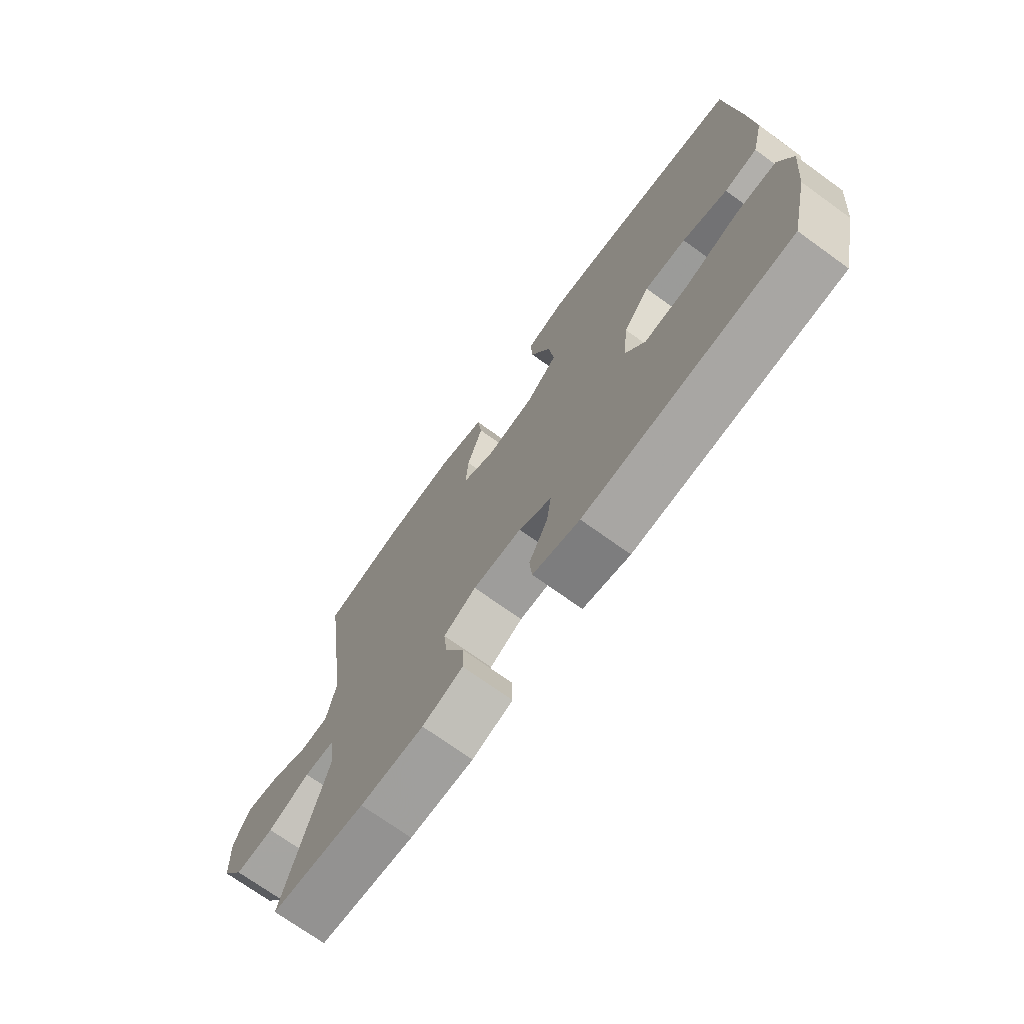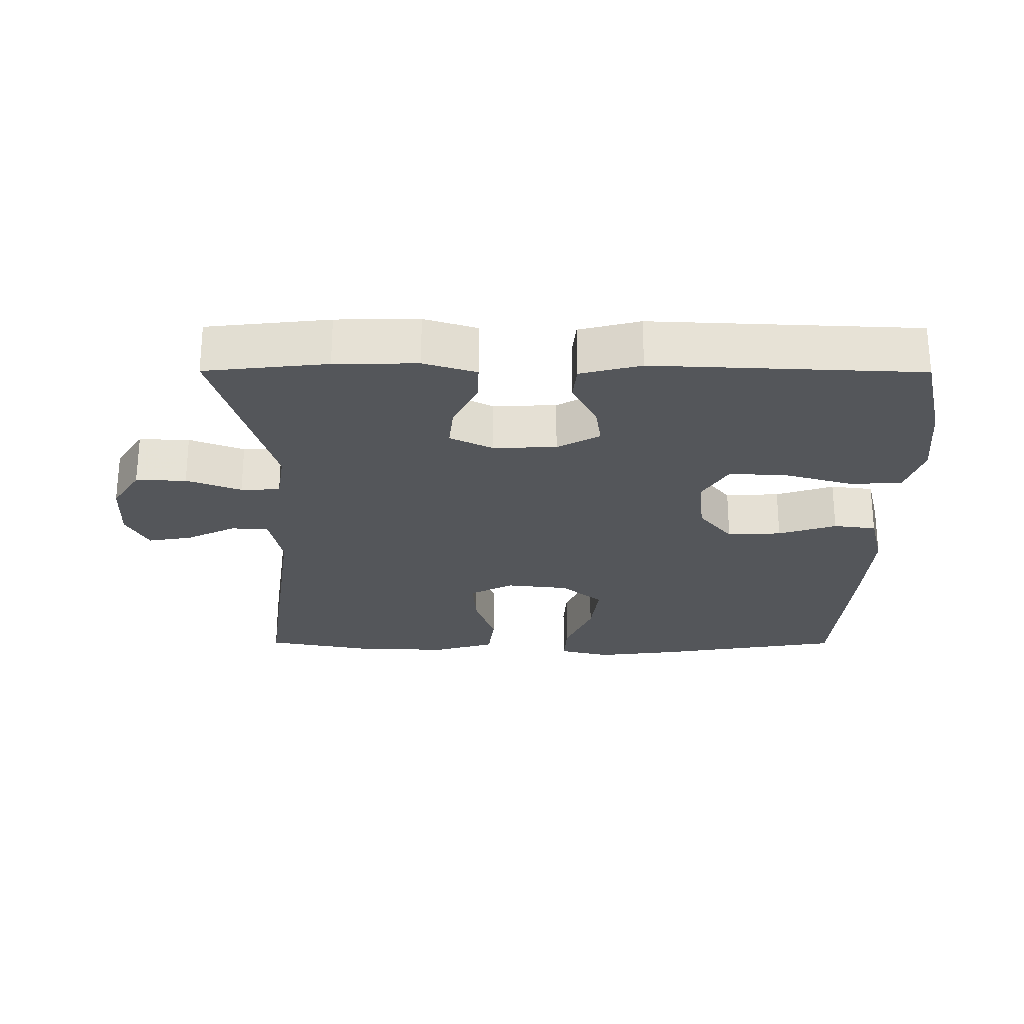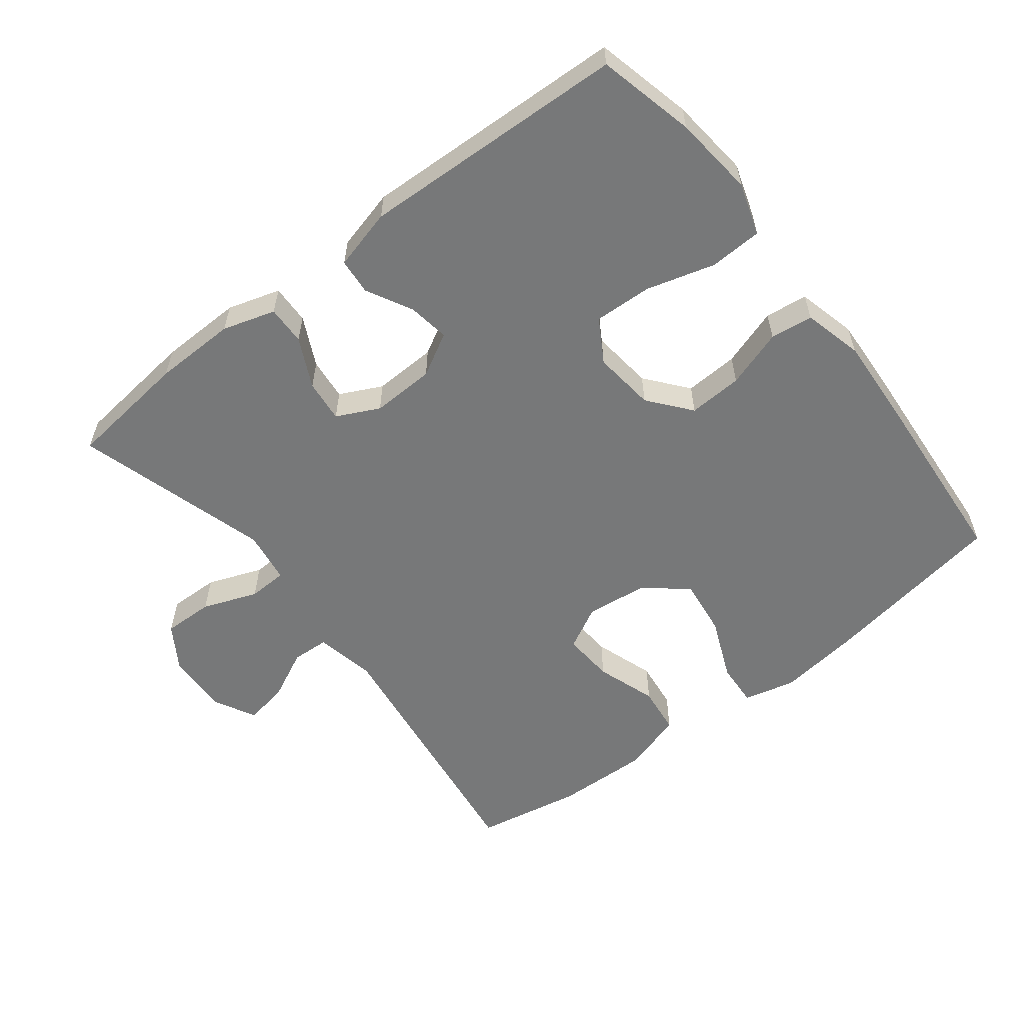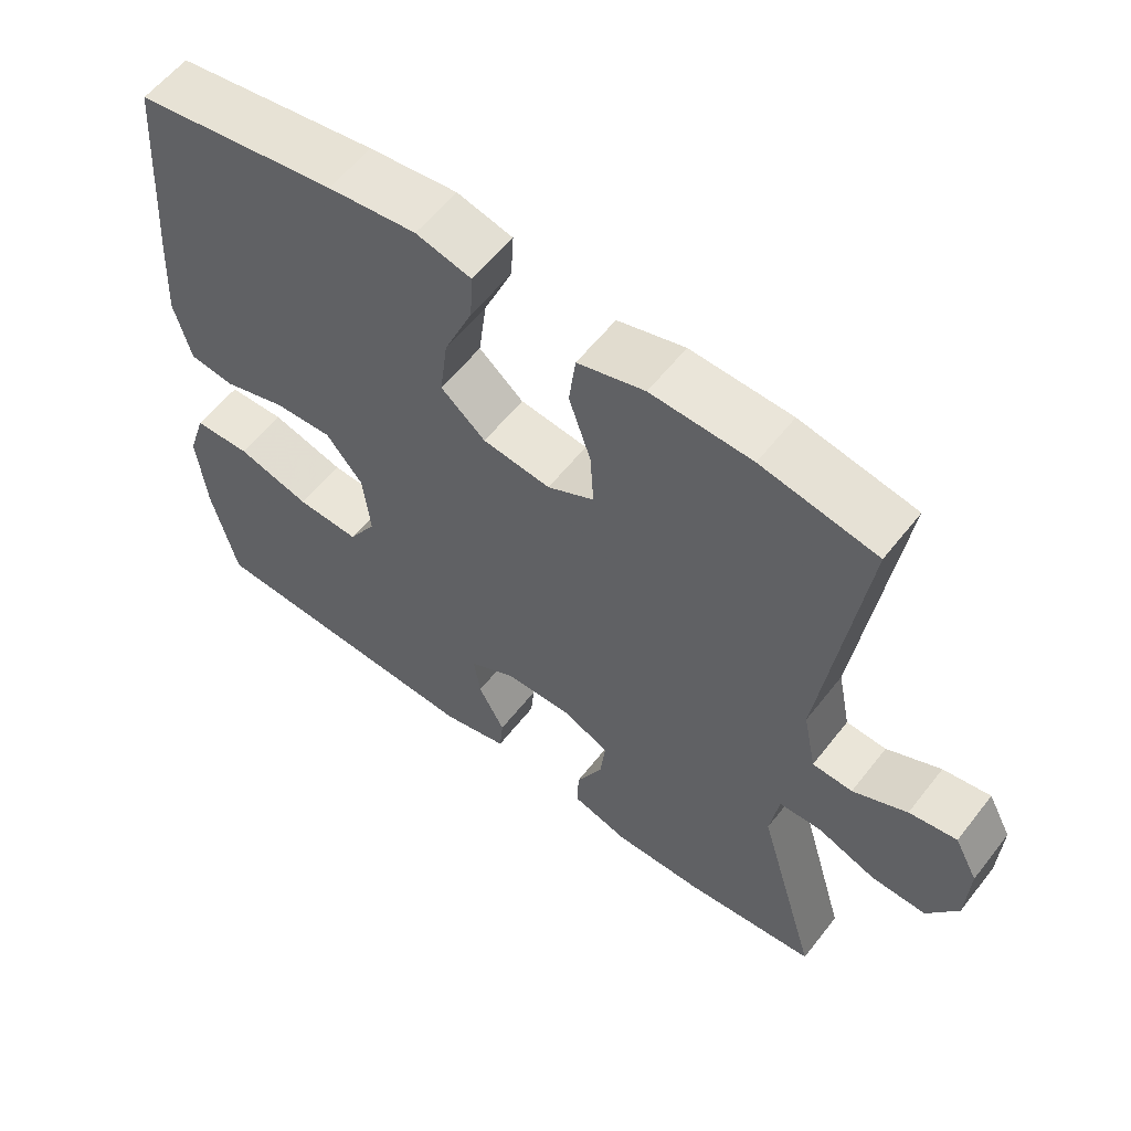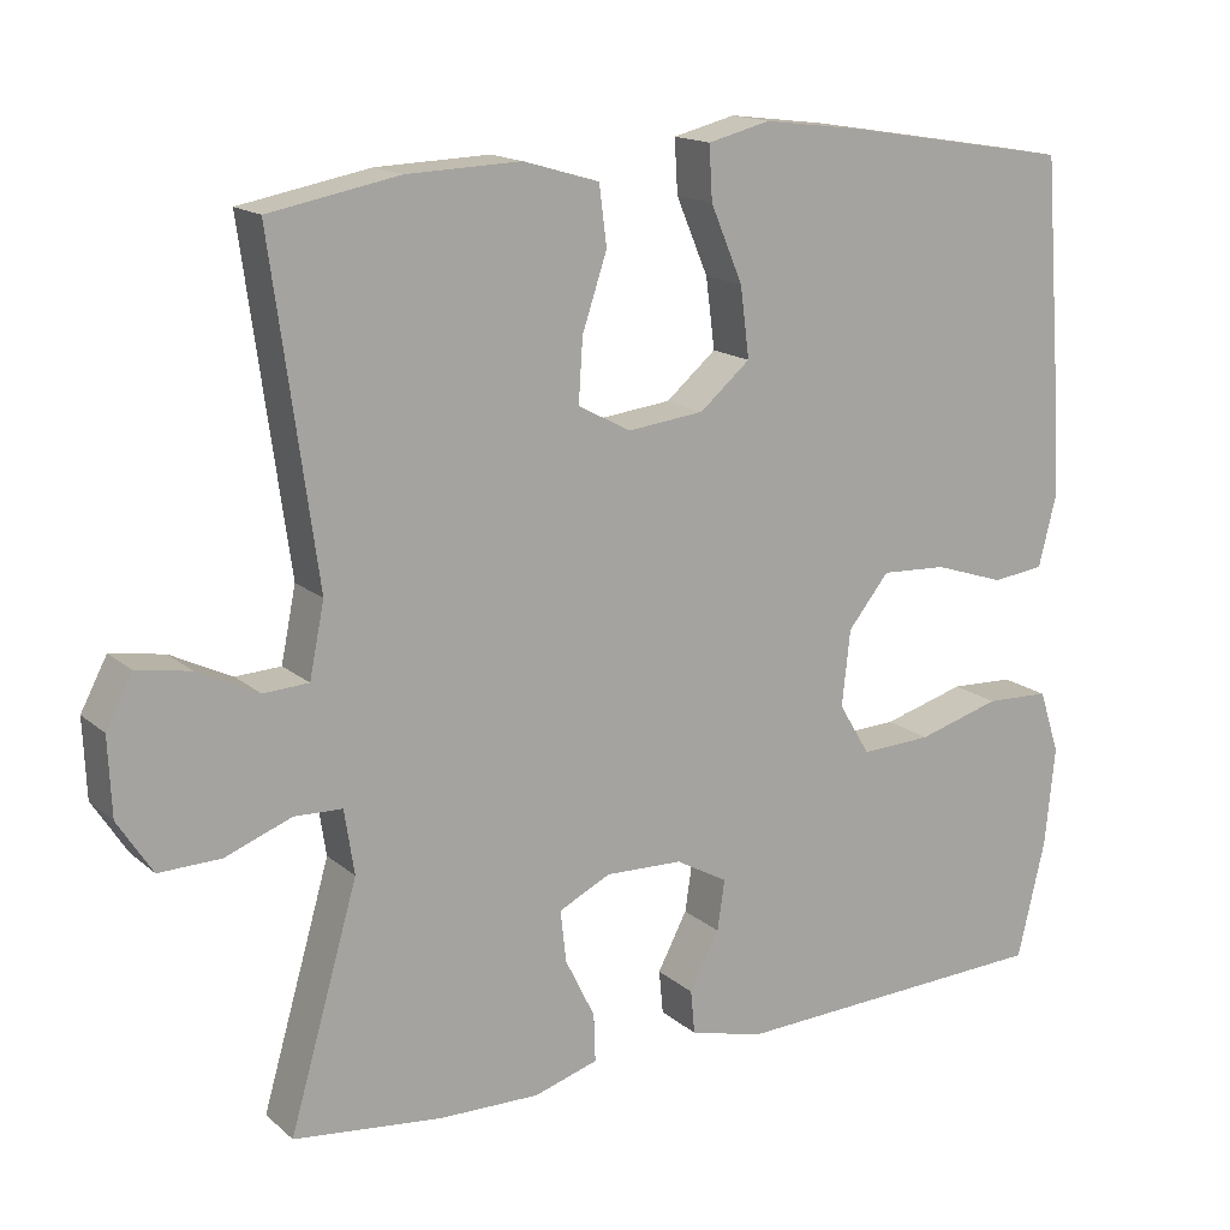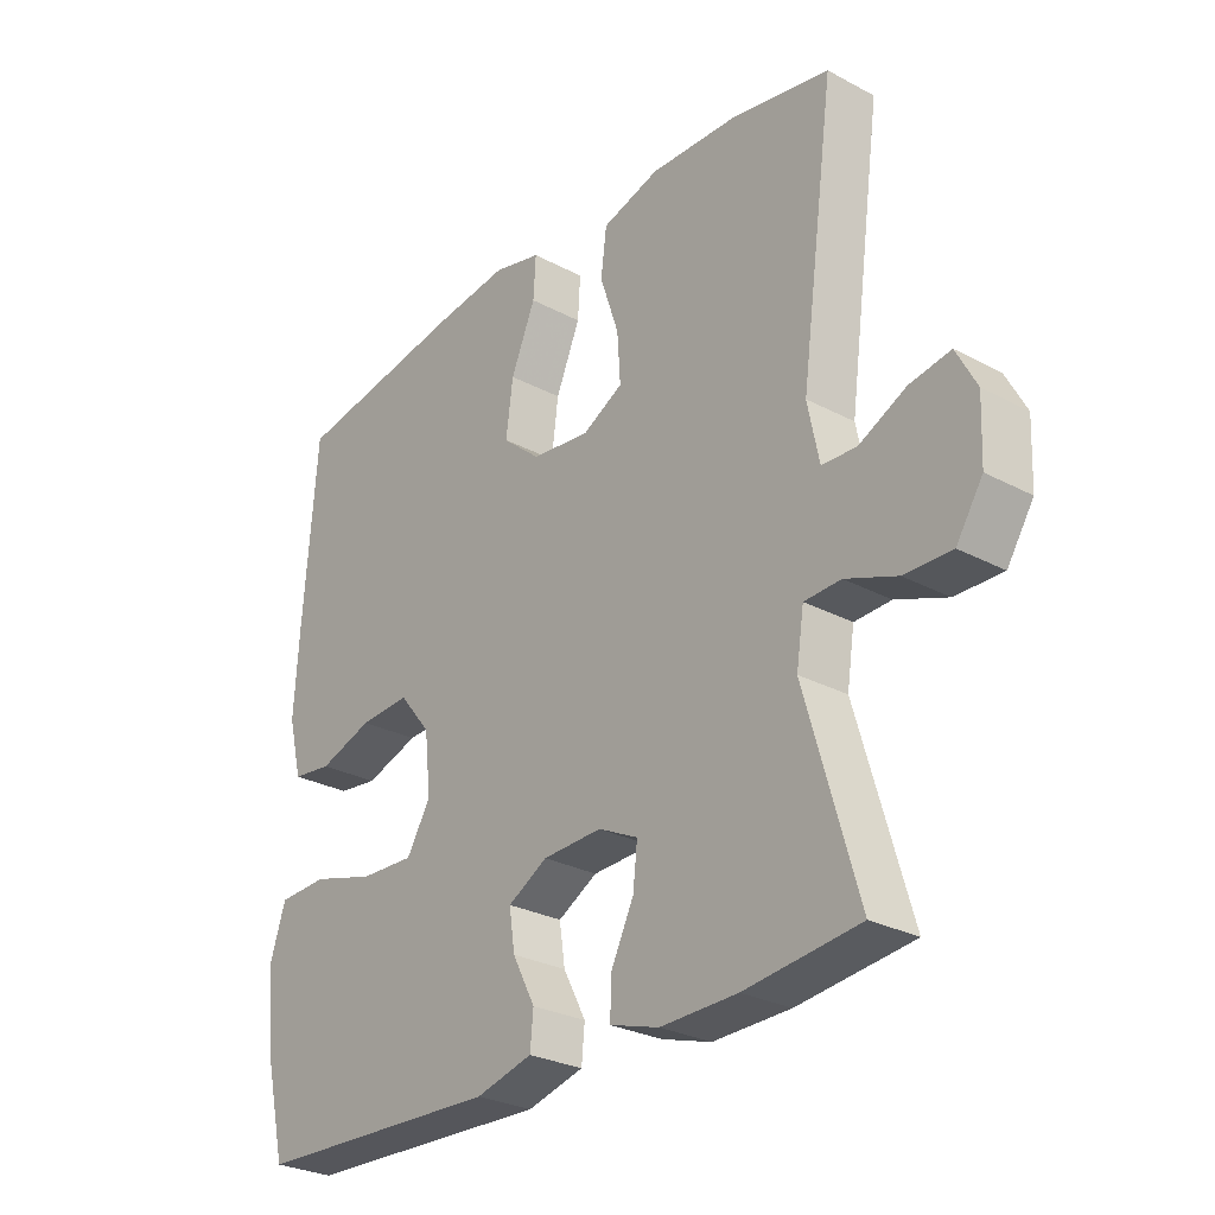
<metadata>
{"format":"obj","ext":"obj","renderer":"f3d","projection":"perspective","resolution":1024,"background":"white","views":[{"elev":-72.1,"azim":-125.8,"up":"+Z"},{"elev":-25.5,"azim":179.8,"up":"+Y"},{"elev":-57.3,"azim":-142.0,"up":"+Y"},{"elev":58.3,"azim":37.7,"up":"+Z"},{"elev":15.7,"azim":148.9,"up":"+Z"},{"elev":-28.0,"azim":51.0,"up":"+Z"}]}
</metadata>
<code>
v 0.5 0.07 0.5
v 0.445 0.07 0.1
v 0.463 0.07 0.011
v 0.518 0.07 0.008
v 0.592 0.07 0.044
v 0.657 0.07 0.055
v 0.689 0.07 -0.006
v 0.685 0.07 -0.1
v 0.643 0.07 -0.165
v 0.568 0.07 -0.163
v 0.487 0.07 -0.132
v 0.429 0.07 -0.134
v 0.417 0.07 -0.212
v 0.5 0.07 -0.5
v 0.319 0.07 -0.52
v 0.197 0.07 -0.522
v 0.119 0.07 -0.498
v 0.121 0.07 -0.44
v 0.157 0.07 -0.367
v 0.164 0.07 -0.304
v 0.101 0.07 -0.273
v 0.007 0.07 -0.276
v -0.056 0.07 -0.311
v -0.047 0.07 -0.372
v -0.011 0.07 -0.441
v -0.016 0.07 -0.494
v -0.106 0.07 -0.517
v -0.5 0.07 -0.5
v -0.534 0.07 -0.356
v -0.546 0.07 -0.236
v -0.521 0.07 -0.159
v -0.443 0.07 -0.156
v -0.342 0.07 -0.185
v -0.256 0.07 -0.189
v -0.218 0.07 -0.126
v -0.228 0.07 -0.034
v -0.278 0.07 0.028
v -0.358 0.07 0.024
v -0.444 0.07 -0.004
v -0.507 0.07 0.004
v -0.529 0.07 0.092
v -0.521 0.07 0.224
v -0.5 0.07 0.5
v -0.223 0.07 0.545
v -0.102 0.07 0.56
v -0.026 0.07 0.541
v -0.03 0.07 0.476
v -0.069 0.07 0.384
v -0.08 0.07 0.299
v -0.019 0.07 0.247
v 0.074 0.07 0.236
v 0.138 0.07 0.27
v 0.133 0.07 0.346
v 0.103 0.07 0.436
v 0.112 0.07 0.508
v 0.204 0.07 0.535
v 0.342 0.07 0.53
v 0.5 0 0.5
v 0.445 0 0.1
v 0.463 0 0.011
v 0.518 0 0.008
v 0.592 0 0.044
v 0.657 0 0.055
v 0.689 0 -0.006
v 0.685 0 -0.1
v 0.643 0 -0.165
v 0.568 0 -0.163
v 0.487 0 -0.132
v 0.429 0 -0.134
v 0.417 0 -0.212
v 0.5 0 -0.5
v 0.319 0 -0.52
v 0.197 0 -0.522
v 0.119 0 -0.498
v 0.121 0 -0.44
v 0.157 0 -0.367
v 0.164 0 -0.304
v 0.101 0 -0.273
v 0.007 0 -0.276
v -0.056 0 -0.311
v -0.047 0 -0.372
v -0.011 0 -0.441
v -0.016 0 -0.494
v -0.106 0 -0.517
v -0.5 0 -0.5
v -0.534 0 -0.356
v -0.546 0 -0.236
v -0.521 0 -0.159
v -0.443 0 -0.156
v -0.342 0 -0.185
v -0.256 0 -0.189
v -0.218 0 -0.126
v -0.228 0 -0.034
v -0.278 0 0.028
v -0.358 0 0.024
v -0.444 0 -0.004
v -0.507 0 0.004
v -0.529 0 0.092
v -0.521 0 0.224
v -0.5 0 0.5
v -0.223 0 0.545
v -0.102 0 0.56
v -0.026 0 0.541
v -0.03 0 0.476
v -0.069 0 0.384
v -0.08 0 0.299
v -0.019 0 0.247
v 0.074 0 0.236
v 0.138 0 0.27
v 0.133 0 0.346
v 0.103 0 0.436
v 0.112 0 0.508
v 0.204 0 0.535
v 0.342 0 0.53
f 57 1 2
f 56 57 2
f 55 56 2
f 54 55 2
f 53 54 2
f 52 53 2 3
f 51 52 3
f 50 51 3
f 46 47 48
f 45 46 48
f 44 45 48
f 43 44 48
f 42 43 48
f 41 42 48
f 40 41 48
f 39 40 48
f 38 39 48
f 37 38 48 49
f 36 37 49 50
f 31 32 33
f 30 31 33
f 29 30 33
f 28 29 33
f 27 28 33
f 26 27 33
f 25 26 33
f 24 25 33
f 23 24 33 34
f 22 23 34 35
f 17 18 19
f 16 17 19
f 15 16 19
f 14 15 19
f 13 14 19
f 12 13 19 20
f 9 10 11
f 8 9 11
f 7 8 11
f 6 7 11
f 5 6 11
f 4 5 11
f 3 4 11 12
f 50 3 12
f 36 50 12
f 35 36 12
f 22 35 12
f 21 22 12
f 12 20 21
f 59 58 114
f 59 114 113
f 59 113 112
f 59 112 111
f 59 111 110
f 60 59 110 109
f 60 109 108
f 60 108 107
f 105 104 103
f 105 103 102
f 105 102 101
f 105 101 100
f 105 100 99
f 105 99 98
f 105 98 97
f 105 97 96
f 105 96 95
f 106 105 95 94
f 107 106 94 93
f 90 89 88
f 90 88 87
f 90 87 86
f 90 86 85
f 90 85 84
f 90 84 83
f 90 83 82
f 90 82 81
f 91 90 81 80
f 92 91 80 79
f 76 75 74
f 76 74 73
f 76 73 72
f 76 72 71
f 76 71 70
f 77 76 70 69
f 68 67 66
f 68 66 65
f 68 65 64
f 68 64 63
f 68 63 62
f 68 62 61
f 69 68 61 60
f 69 60 107
f 69 107 93
f 69 93 92
f 69 92 79
f 69 79 78
f 78 77 69
f 1 58 59 2
f 2 59 60 3
f 3 60 61 4
f 4 61 62 5
f 5 62 63 6
f 6 63 64 7
f 7 64 65 8
f 8 65 66 9
f 9 66 67 10
f 10 67 68 11
f 11 68 69 12
f 12 69 70 13
f 13 70 71 14
f 14 71 72 15
f 15 72 73 16
f 16 73 74 17
f 17 74 75 18
f 18 75 76 19
f 19 76 77 20
f 20 77 78 21
f 21 78 79 22
f 22 79 80 23
f 23 80 81 24
f 24 81 82 25
f 25 82 83 26
f 26 83 84 27
f 27 84 85 28
f 28 85 86 29
f 29 86 87 30
f 30 87 88 31
f 31 88 89 32
f 32 89 90 33
f 33 90 91 34
f 34 91 92 35
f 35 92 93 36
f 36 93 94 37
f 37 94 95 38
f 38 95 96 39
f 39 96 97 40
f 40 97 98 41
f 41 98 99 42
f 42 99 100 43
f 43 100 101 44
f 44 101 102 45
f 45 102 103 46
f 46 103 104 47
f 47 104 105 48
f 48 105 106 49
f 49 106 107 50
f 50 107 108 51
f 51 108 109 52
f 52 109 110 53
f 53 110 111 54
f 54 111 112 55
f 55 112 113 56
f 56 113 114 57
f 57 114 58 1

</code>
